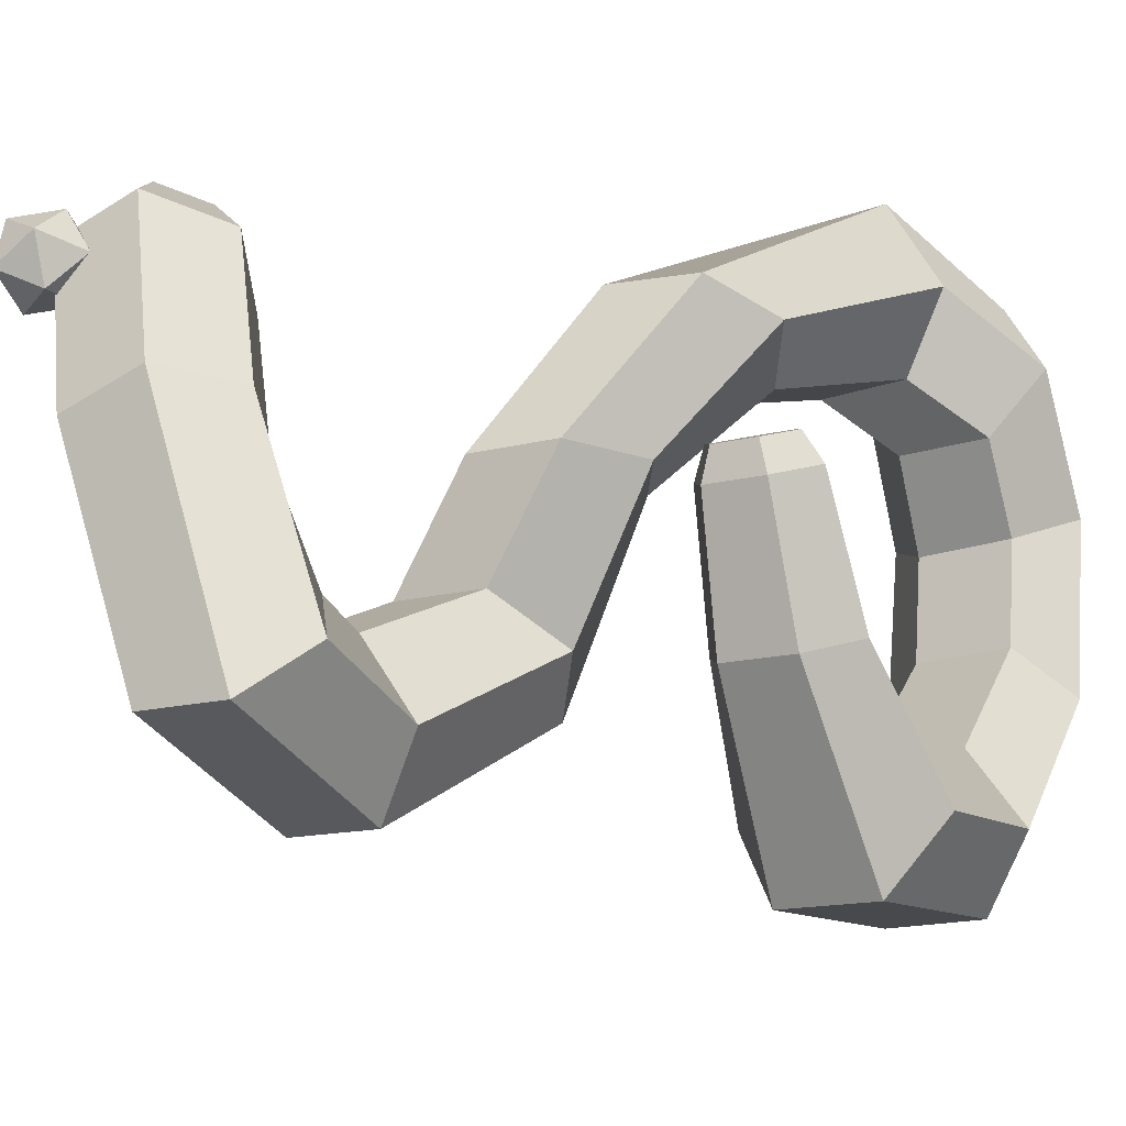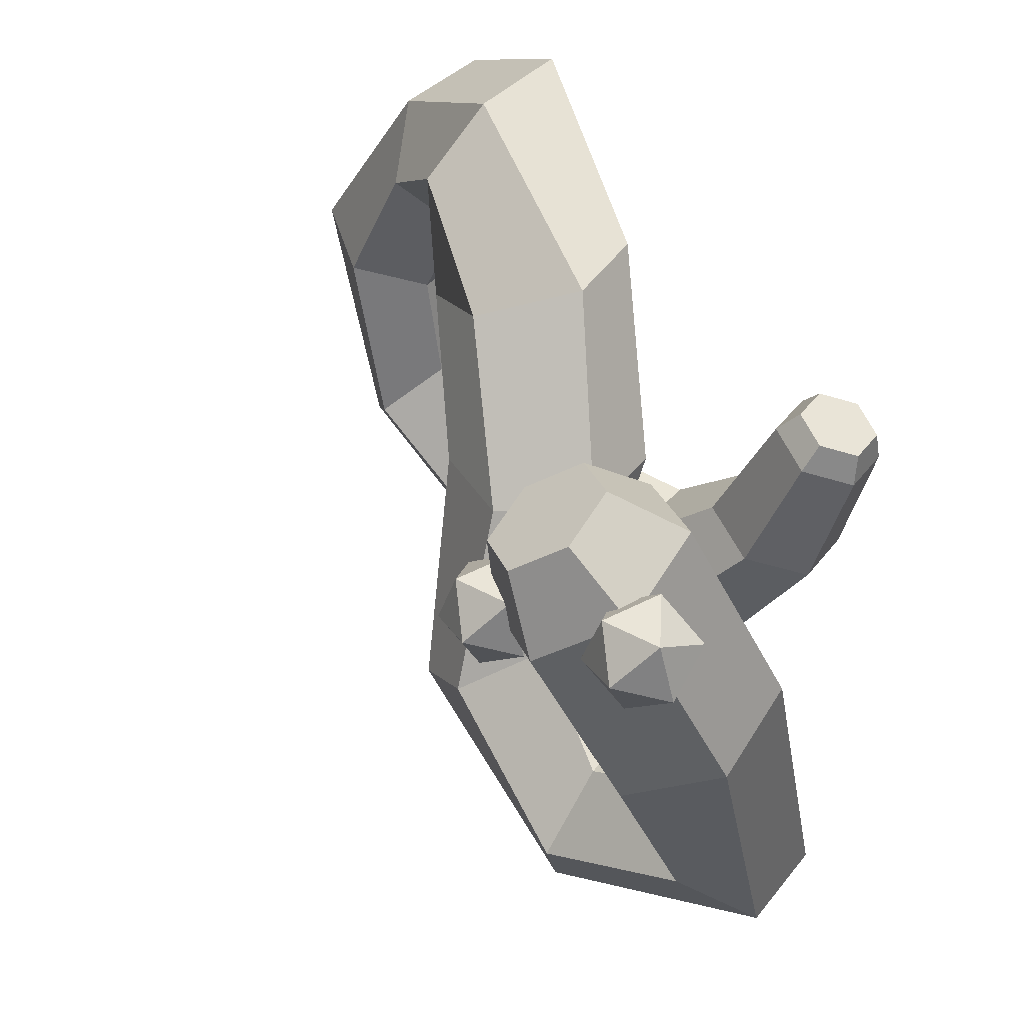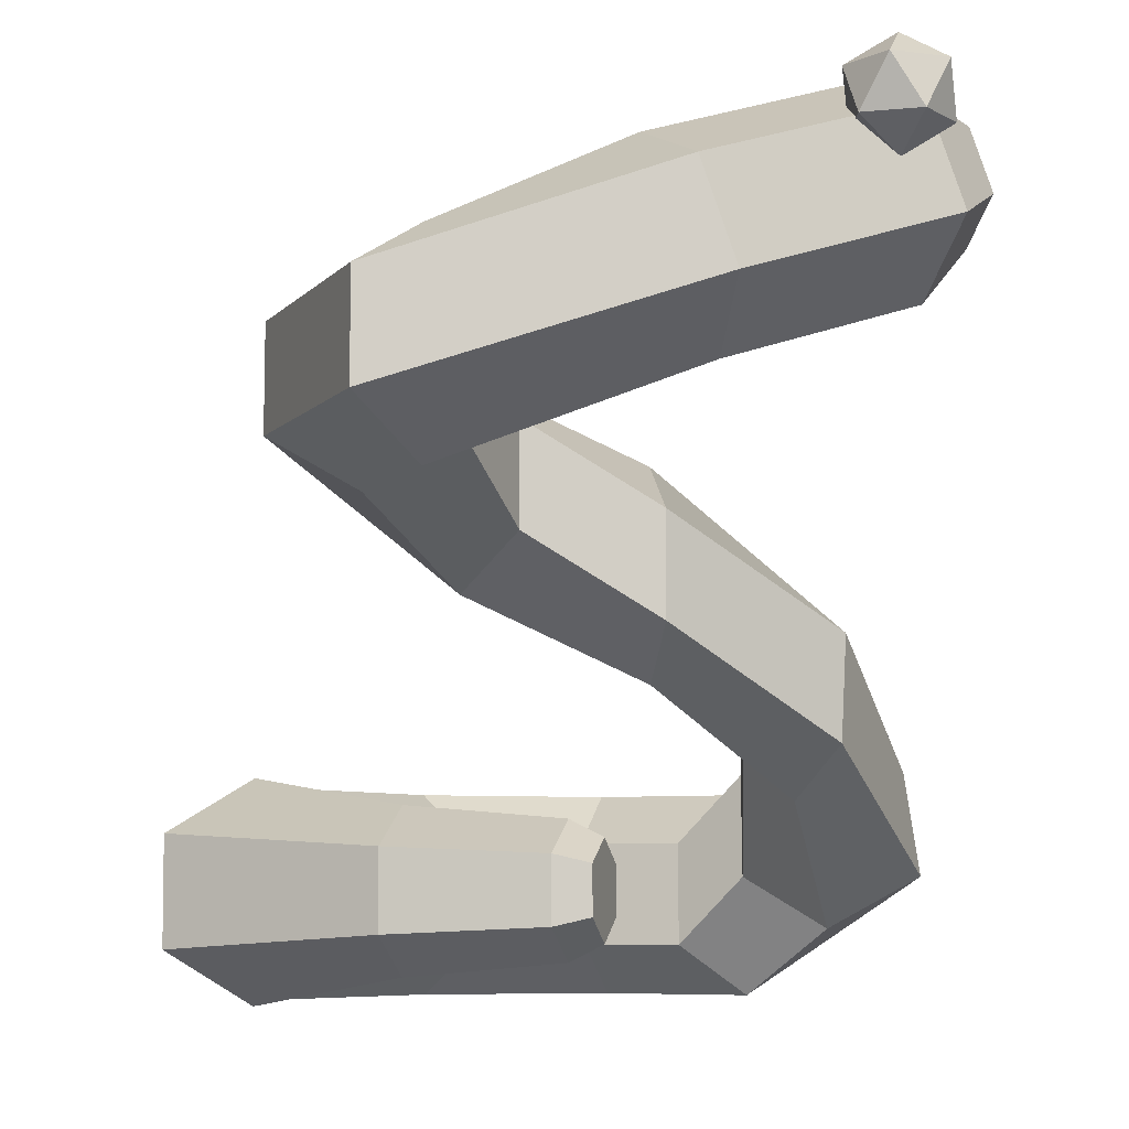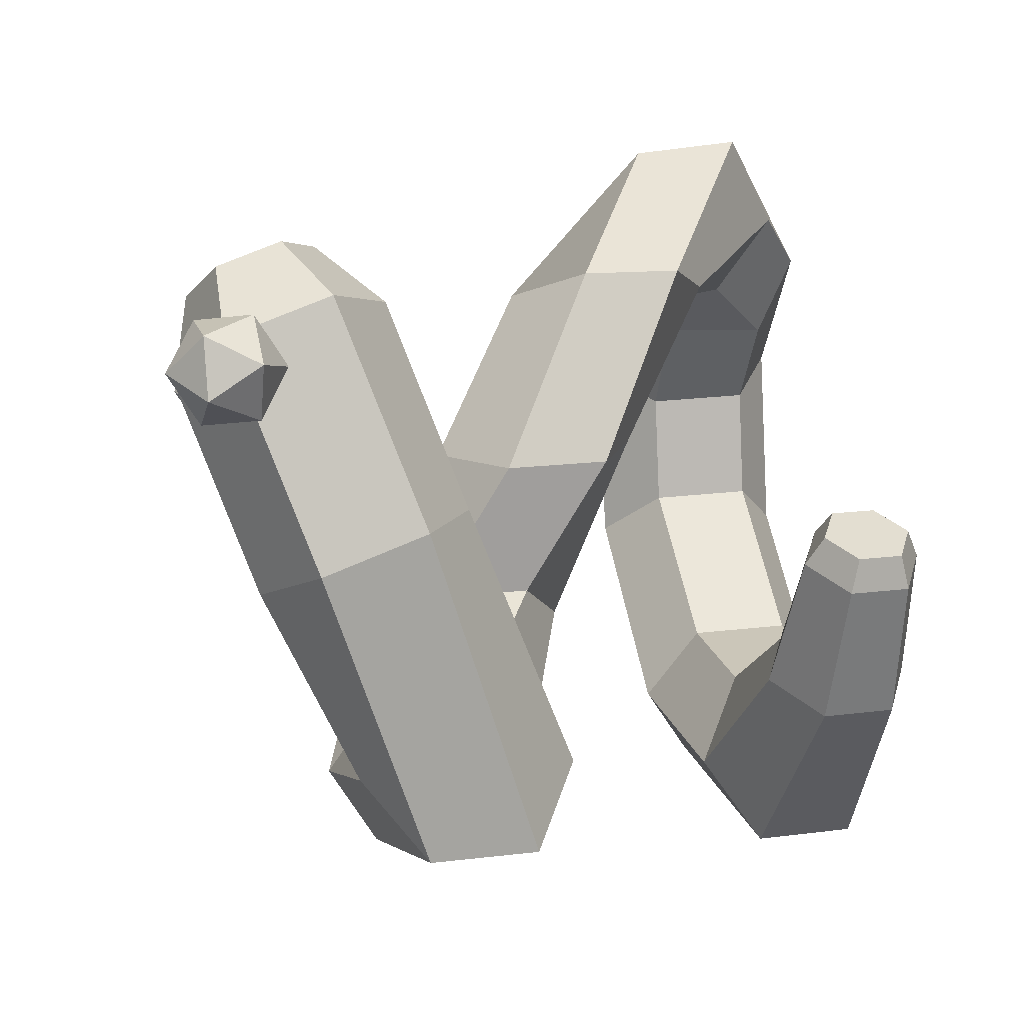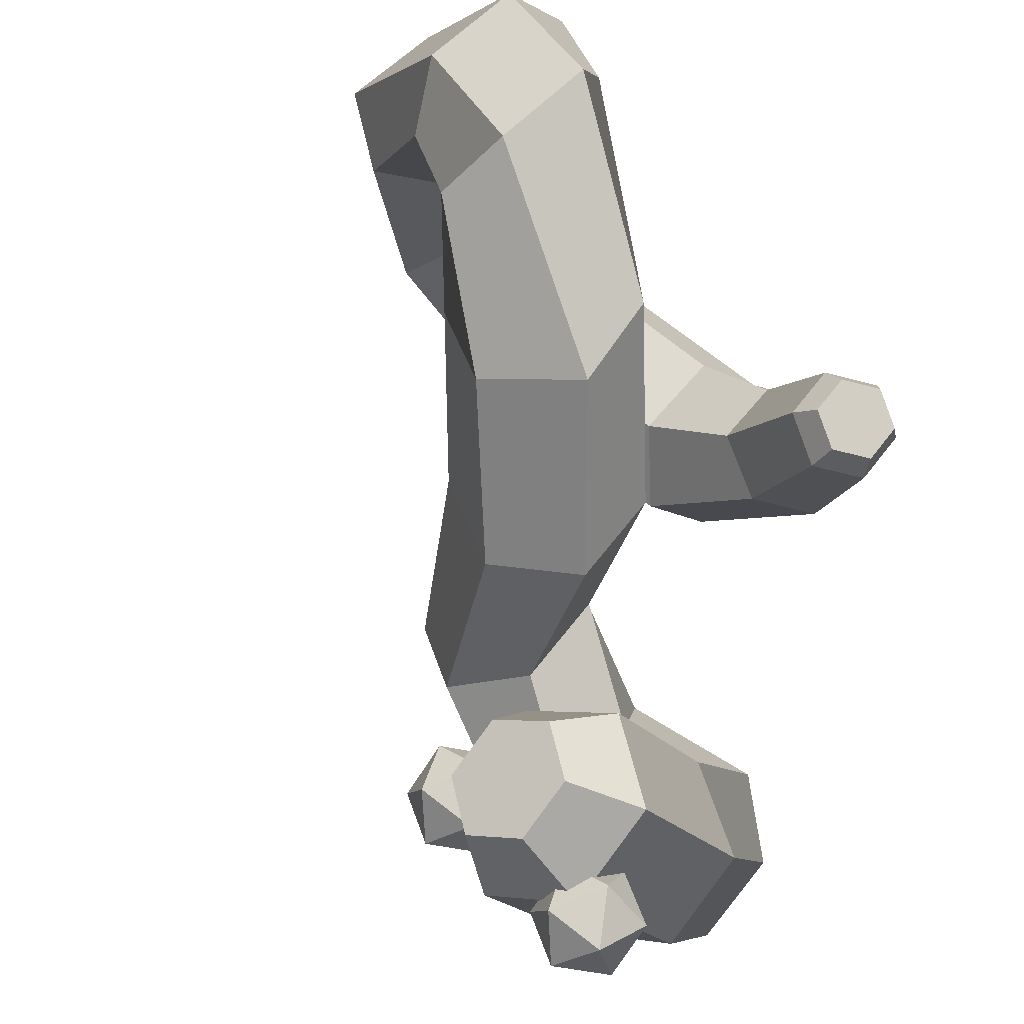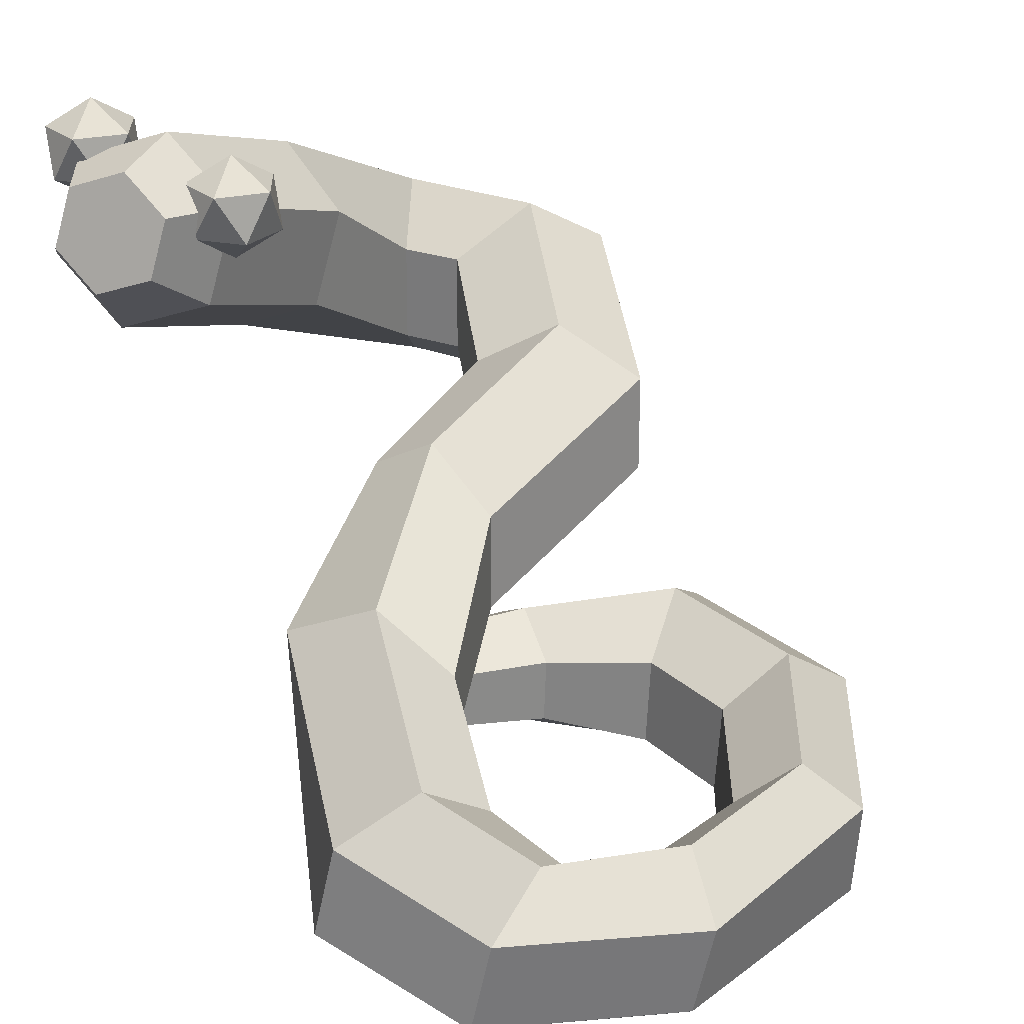
<metadata>
{"format":"obj","ext":"obj","renderer":"f3d","projection":"perspective","resolution":1024,"background":"white","views":[{"elev":-15.3,"azim":-61.4,"up":"+Z"},{"elev":39.2,"azim":-147.0,"up":"+Z"},{"elev":-7.0,"azim":-94.7,"up":"+Y"},{"elev":15.7,"azim":-105.5,"up":"+Z"},{"elev":66.6,"azim":-142.1,"up":"+Z"},{"elev":25.9,"azim":50.1,"up":"+Y"}]}
</metadata>
<code>
o Worm_Cylinder.014
v -0.0776 0.01835 -0.1084
v -0.1089 0.02623 -0.0256
v -0.114 0.04036 -0.1214
v -0.1383 0.0443 -0.03651
v -0.114 0.08439 -0.1214
v -0.1383 0.08045 -0.03651
v -0.07668 0.1064 -0.1087
v -0.1089 0.09853 -0.0256
v -0.03881 0.08439 -0.09613
v -0.07959 0.08045 -0.01469
v -0.04031 0.04036 -0.09561
v -0.07959 0.0443 -0.01469
v -0.01121 0.001792 -0.1857
v -0.0357 0.03209 -0.2326
v -0.03512 0.09267 -0.2328
v -0.009291 0.123 -0.1863
v 0.01761 0.09267 -0.1403
v 0.0149 0.03209 -0.1393
v 0.1012 0.001792 -0.1781
v 0.1131 0.03209 -0.2234
v 0.1156 0.09267 -0.2243
v 0.105 0.123 -0.1794
v 0.09244 0.09267 -0.1339
v 0.08881 0.03209 -0.1326
v 0.2008 0.001792 -0.08694
v 0.2285 0.03209 -0.1146
v 0.2328 0.09267 -0.1161
v 0.2059 0.123 -0.08872
v 0.1771 0.09267 -0.06066
v 0.1716 0.03209 -0.05874
v 0.2196 0.001792 0.0262
v 0.2545 0.03209 0.04439
v 0.2671 0.09267 0.04006
v 0.2275 0.123 0.02336
v 0.1876 0.09267 0.006838
v 0.1818 0.03209 0.008937
v 0.1686 0.001792 0.1054
v 0.1867 0.03209 0.1533
v 0.1988 0.09267 0.1476
v 0.1894 0.123 0.1037
v 0.1611 0.09267 0.06321
v 0.1495 0.03209 0.06202
v 0.1106 0.04192 0.1448
v 0.1011 0.07222 0.1987
v 0.1129 0.1328 0.1918
v 0.1355 0.1631 0.1456
v 0.1387 0.1328 0.09842
v 0.1245 0.07222 0.09706
v 0.04362 0.1136 0.1152
v 0.000314 0.1439 0.1348
v -0.004727 0.2045 0.1368
v 0.05352 0.2348 0.1138
v 0.1018 0.2045 0.09466
v 0.09611 0.1439 0.09399
v -0.000839 0.1752 0.02863
v -0.05324 0.2055 0.03131
v -0.05324 0.2661 0.03131
v -0.000839 0.2964 0.02863
v 0.05156 0.2661 0.02595
v 0.05156 0.2055 0.02595
v -0.006216 0.2235 -0.07642
v -0.04951 0.2538 -0.04678
v -0.04951 0.3144 -0.04678
v -0.006216 0.3447 -0.07642
v 0.03708 0.3144 -0.1061
v 0.03708 0.2538 -0.1061
v -0.0994 0.2659 -0.1313
v -0.1115 0.2962 -0.08023
v -0.1108 0.3567 -0.08002
v -0.09806 0.3871 -0.1309
v -0.08599 0.3568 -0.182
v -0.08666 0.2962 -0.1822
v -0.1876 0.2659 -0.1033
v -0.1487 0.2956 -0.06764
v -0.1481 0.3562 -0.06743
v -0.1863 0.387 -0.1029
v -0.2252 0.3573 -0.1386
v -0.2258 0.2967 -0.1388
v -0.1775 0.3228 0.04363
v -0.1264 0.3462 0.02105
v -0.1255 0.4036 0.001467
v -0.1756 0.4374 0.004469
v -0.2267 0.414 0.02705
v -0.2277 0.3566 0.04663
v -0.1427 0.3595 0.1529
v -0.09626 0.3793 0.1193
v -0.09531 0.4366 0.09976
v -0.1408 0.4742 0.1137
v -0.1872 0.4544 0.1473
v -0.1881 0.3971 0.1669
v -0.1215 0.3937 0.1809
v -0.09322 0.4058 0.1605
v -0.09264 0.4408 0.1485
v -0.1204 0.4637 0.157
v -0.1487 0.4516 0.1775
v -0.1493 0.4166 0.1895
v -0.1372 0.049 -0.01598
v -0.1155 0.03563 -0.007909
v -0.1372 0.07575 -0.01598
v -0.1155 0.08912 -0.007909
v -0.0938 0.07575 0.000163
v -0.0938 0.049 0.000163
v -0.09531 0.4048 0.09976
v -0.1111 0.4224 0.07606
v -0.07764 0.4224 0.07746
v -0.06864 0.4224 0.1097
v -0.0965 0.4224 0.1282
v -0.1227 0.4224 0.1074
v -0.09412 0.4509 0.07133
v -0.0679 0.4509 0.09211
v -0.07956 0.4509 0.1235
v -0.113 0.4509 0.1221
v -0.122 0.4509 0.08984
v -0.09531 0.4684 0.09976
v -0.1947 0.4225 0.132
v -0.2104 0.4401 0.1083
v -0.177 0.4401 0.1097
v -0.168 0.4401 0.1419
v -0.1958 0.4401 0.1605
v -0.2221 0.4401 0.1397
v -0.1935 0.4685 0.1036
v -0.1673 0.4685 0.1244
v -0.1789 0.4685 0.1557
v -0.2123 0.4685 0.1543
v -0.2213 0.4685 0.1221
v -0.1947 0.4861 0.132
f 1 2 4 3
f 3 4 6 5
f 5 6 8 7
f 7 8 10 9
f 12 10 101 102
f 9 10 12 11
f 11 12 2 1
f 7 9 17 16
f 18 13 19 24
f 3 5 15 14
f 9 11 18 17
f 1 3 14 13
f 5 7 16 15
f 11 1 13 18
f 23 24 30 29
f 16 17 23 22
f 14 15 21 20
f 17 18 24 23
f 15 16 22 21
f 13 14 20 19
f 30 25 31 36
f 21 22 28 27
f 19 20 26 25
f 24 19 25 30
f 22 23 29 28
f 20 21 27 26
f 35 36 42 41
f 28 29 35 34
f 26 27 33 32
f 29 30 36 35
f 27 28 34 33
f 25 26 32 31
f 40 41 47 46
f 33 34 40 39
f 31 32 38 37
f 36 31 37 42
f 34 35 41 40
f 32 33 39 38
f 45 46 52 51
f 38 39 45 44
f 41 42 48 47
f 39 40 46 45
f 37 38 44 43
f 42 37 43 48
f 50 51 57 56
f 43 44 50 49
f 48 43 49 54
f 46 47 53 52
f 44 45 51 50
f 47 48 54 53
f 55 56 62 61
f 53 54 60 59
f 51 52 58 57
f 49 50 56 55
f 54 49 55 60
f 52 53 59 58
f 65 66 72 71
f 60 55 61 66
f 58 59 65 64
f 56 57 63 62
f 59 60 66 65
f 57 58 64 63
f 72 67 73 78
f 63 64 70 69
f 61 62 68 67
f 66 61 67 72
f 64 65 71 70
f 62 63 69 68
f 77 78 84 83
f 70 71 77 76
f 68 69 75 74
f 71 72 78 77
f 69 70 76 75
f 67 68 74 73
f 84 79 85 90
f 75 76 82 81
f 73 74 80 79
f 78 73 79 84
f 76 77 83 82
f 74 75 81 80
f 89 90 96 95
f 82 83 89 88
f 80 81 87 86
f 83 84 90 89
f 81 82 88 87
f 79 80 86 85
f 91 92 93 94 95 96
f 87 88 94 93
f 85 86 92 91
f 90 85 91 96
f 88 89 95 94
f 86 87 93 92
f 97 98 102 101 100 99
f 4 2 98 97
f 8 6 99 100
f 2 12 102 98
f 10 8 100 101
f 6 4 97 99
f 103 104 105
f 104 103 108
f 103 105 106
f 103 106 107
f 103 107 108
f 104 108 113
f 105 104 109
f 106 105 110
f 107 106 111
f 108 107 112
f 104 113 109
f 105 109 110
f 106 110 111
f 107 111 112
f 108 112 113
f 109 113 114
f 110 109 114
f 111 110 114
f 112 111 114
f 113 112 114
f 115 116 117
f 116 115 120
f 115 117 118
f 115 118 119
f 115 119 120
f 116 120 125
f 117 116 121
f 118 117 122
f 119 118 123
f 120 119 124
f 116 125 121
f 117 121 122
f 118 122 123
f 119 123 124
f 120 124 125
f 121 125 126
f 122 121 126
f 123 122 126
f 124 123 126
f 125 124 126

</code>
